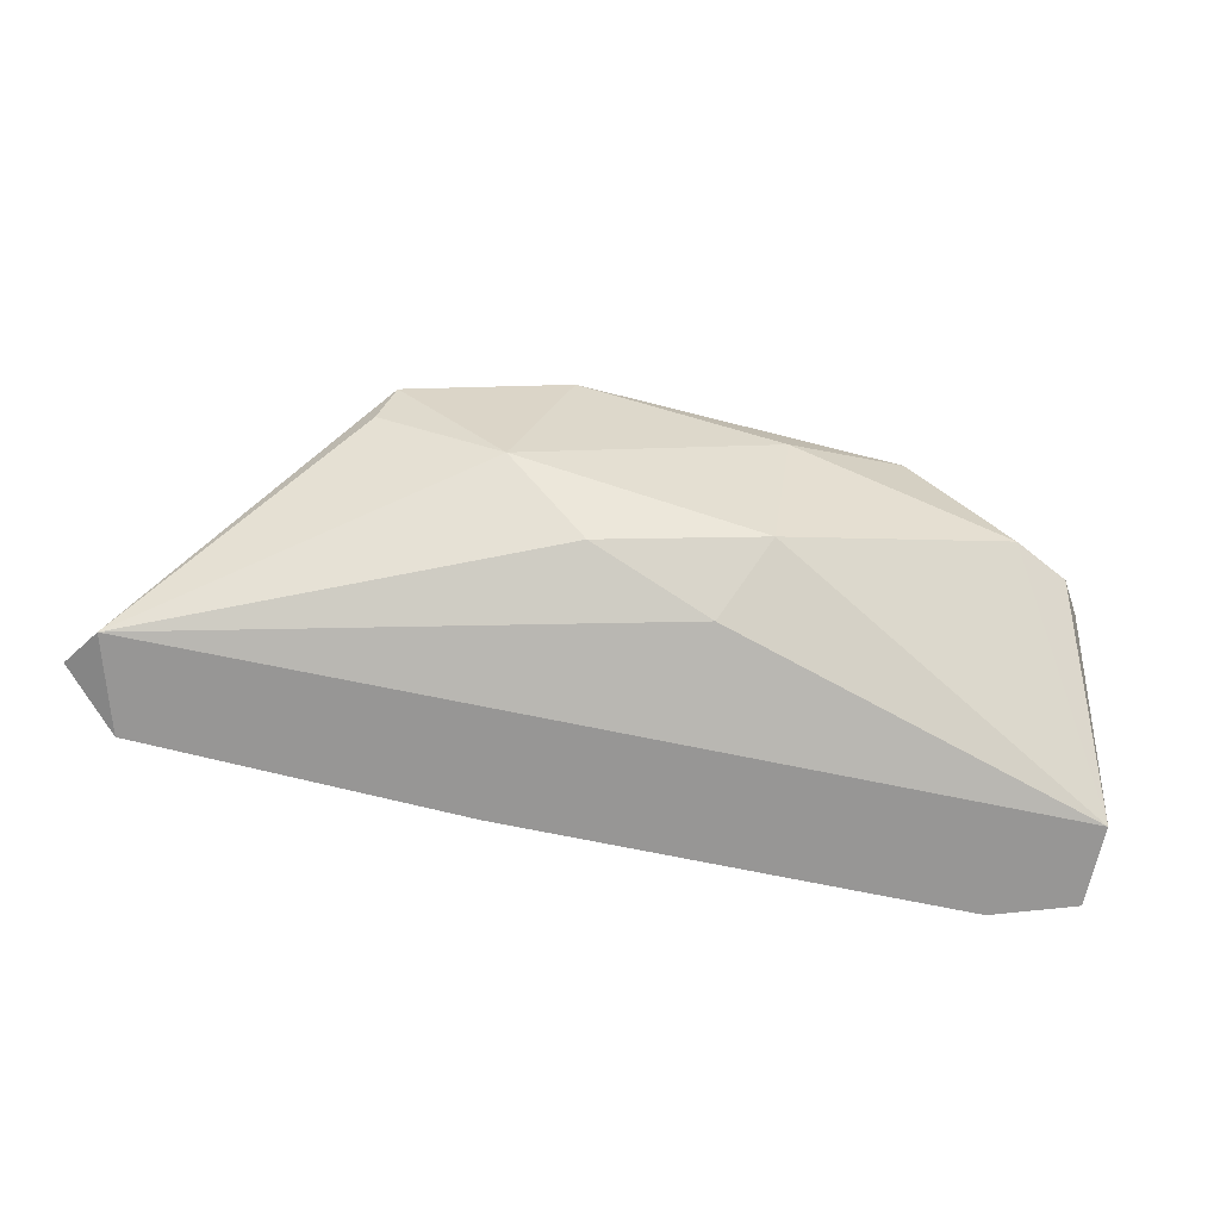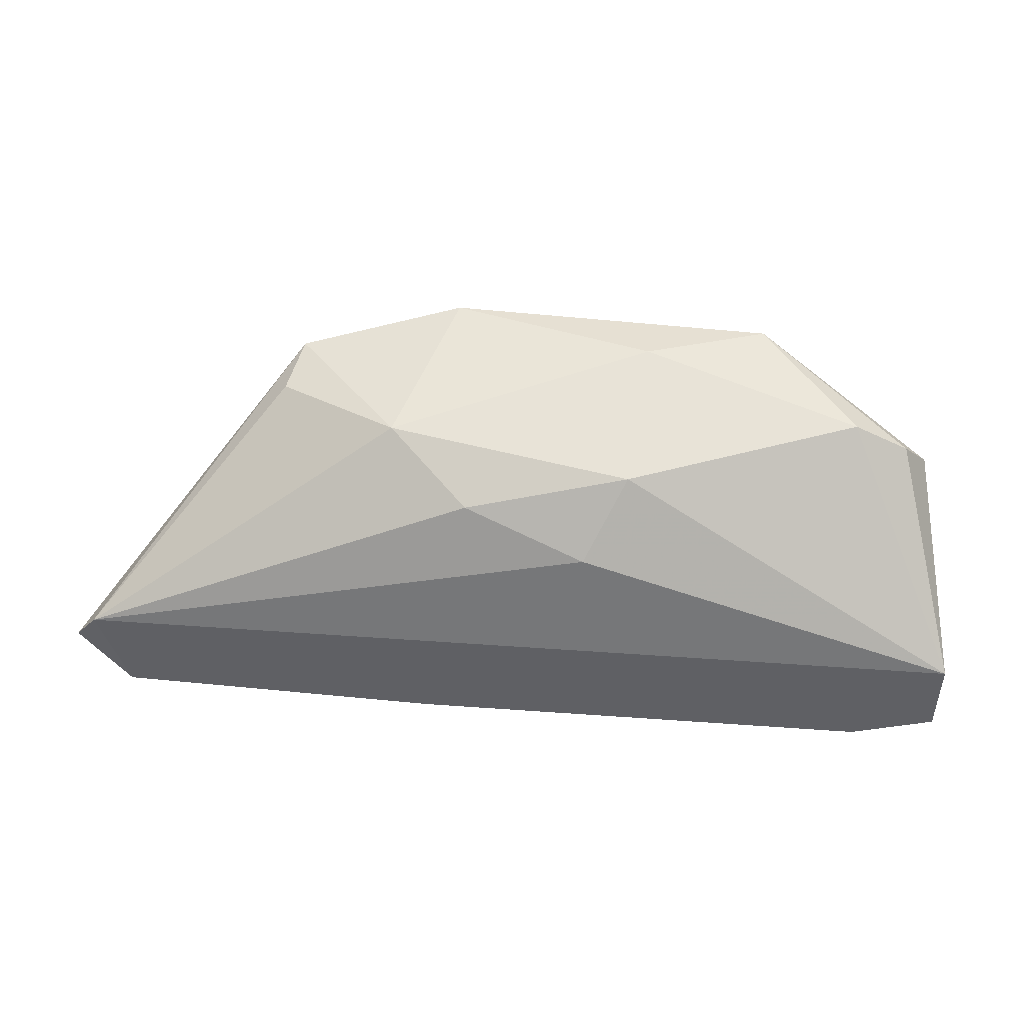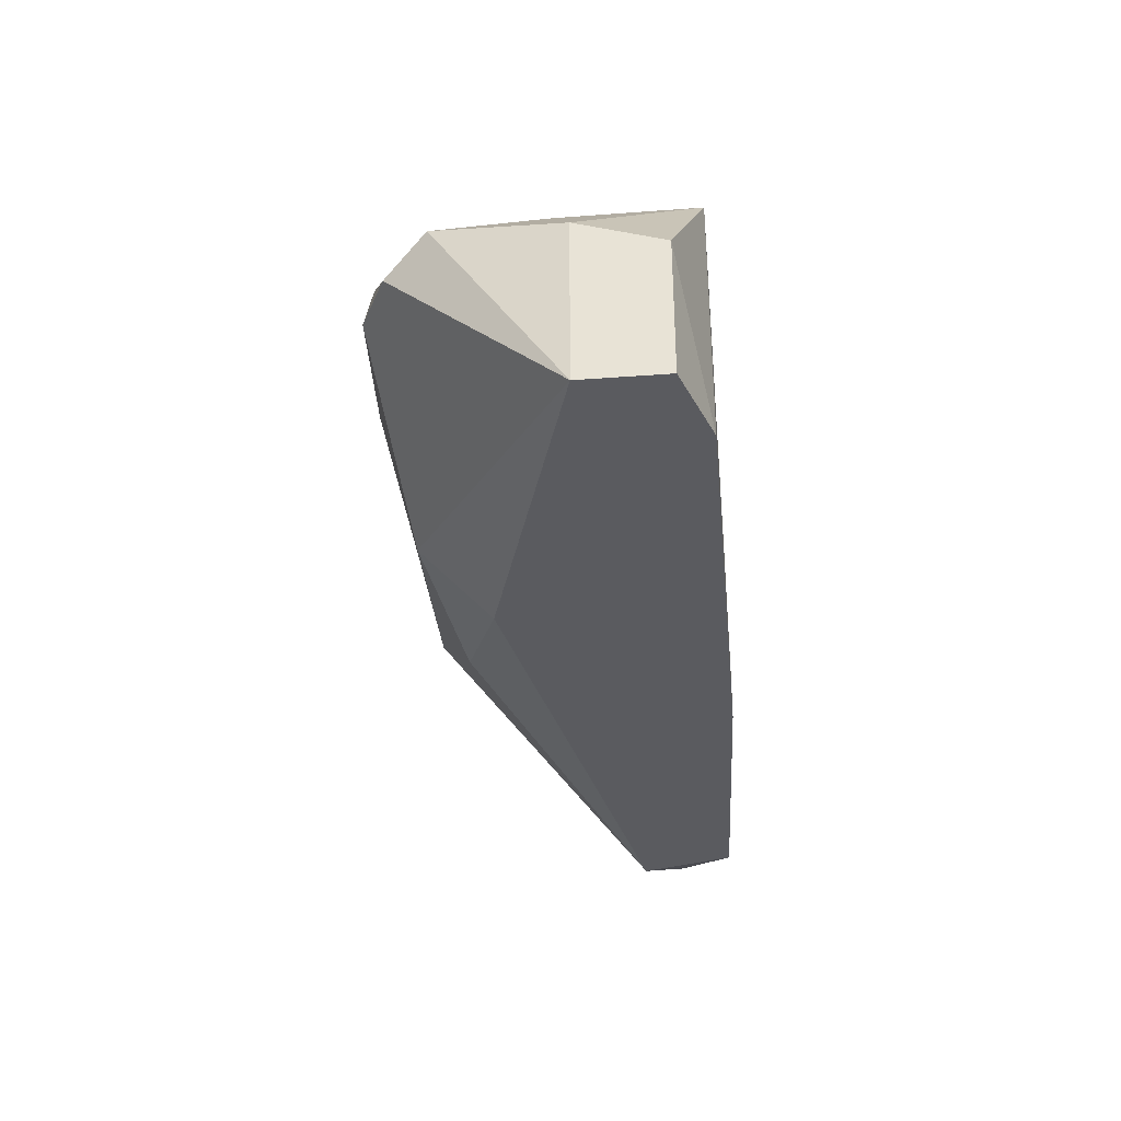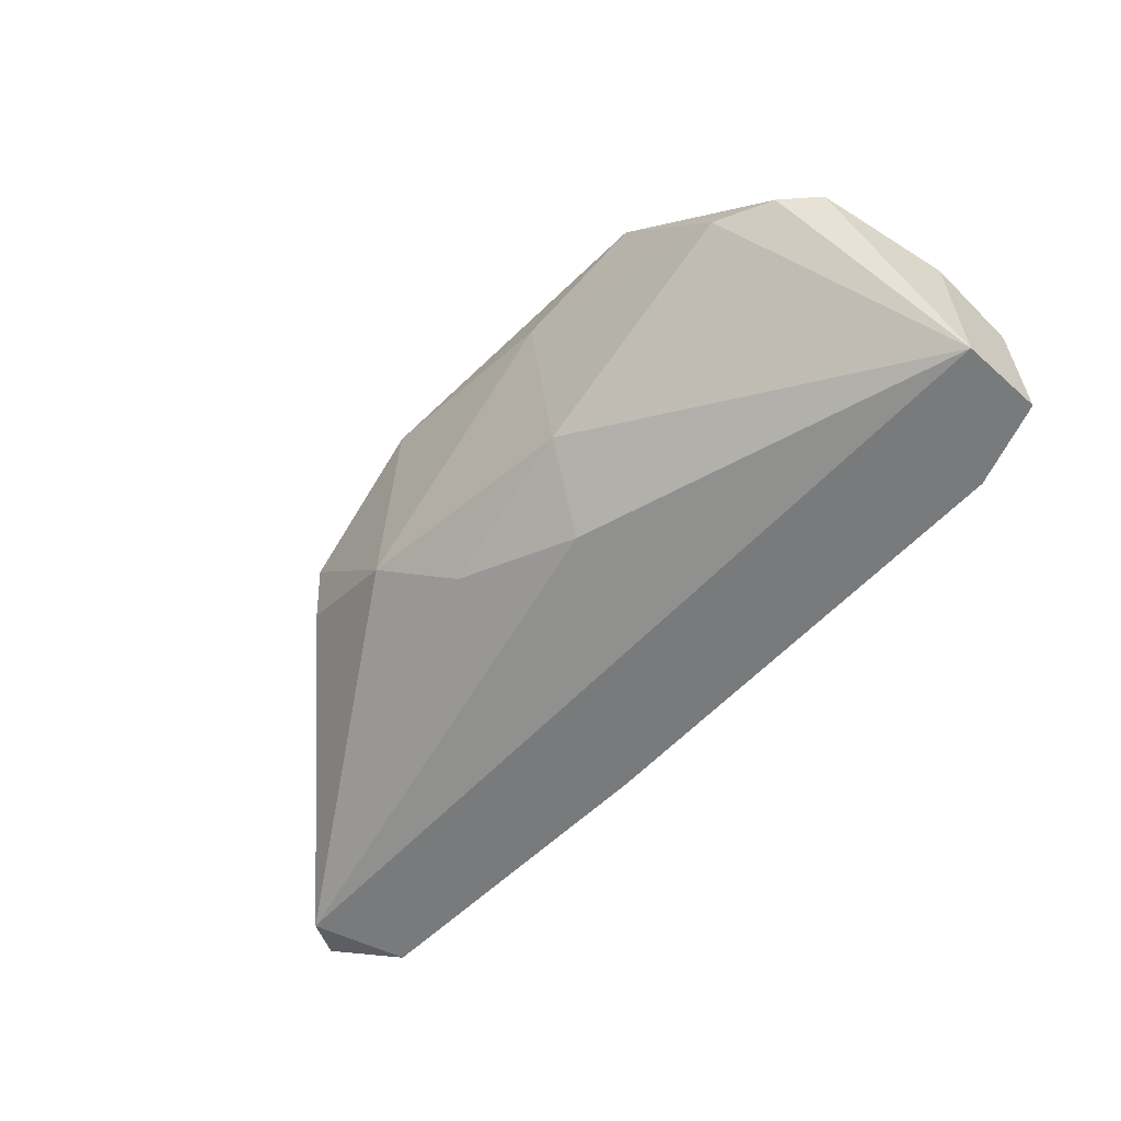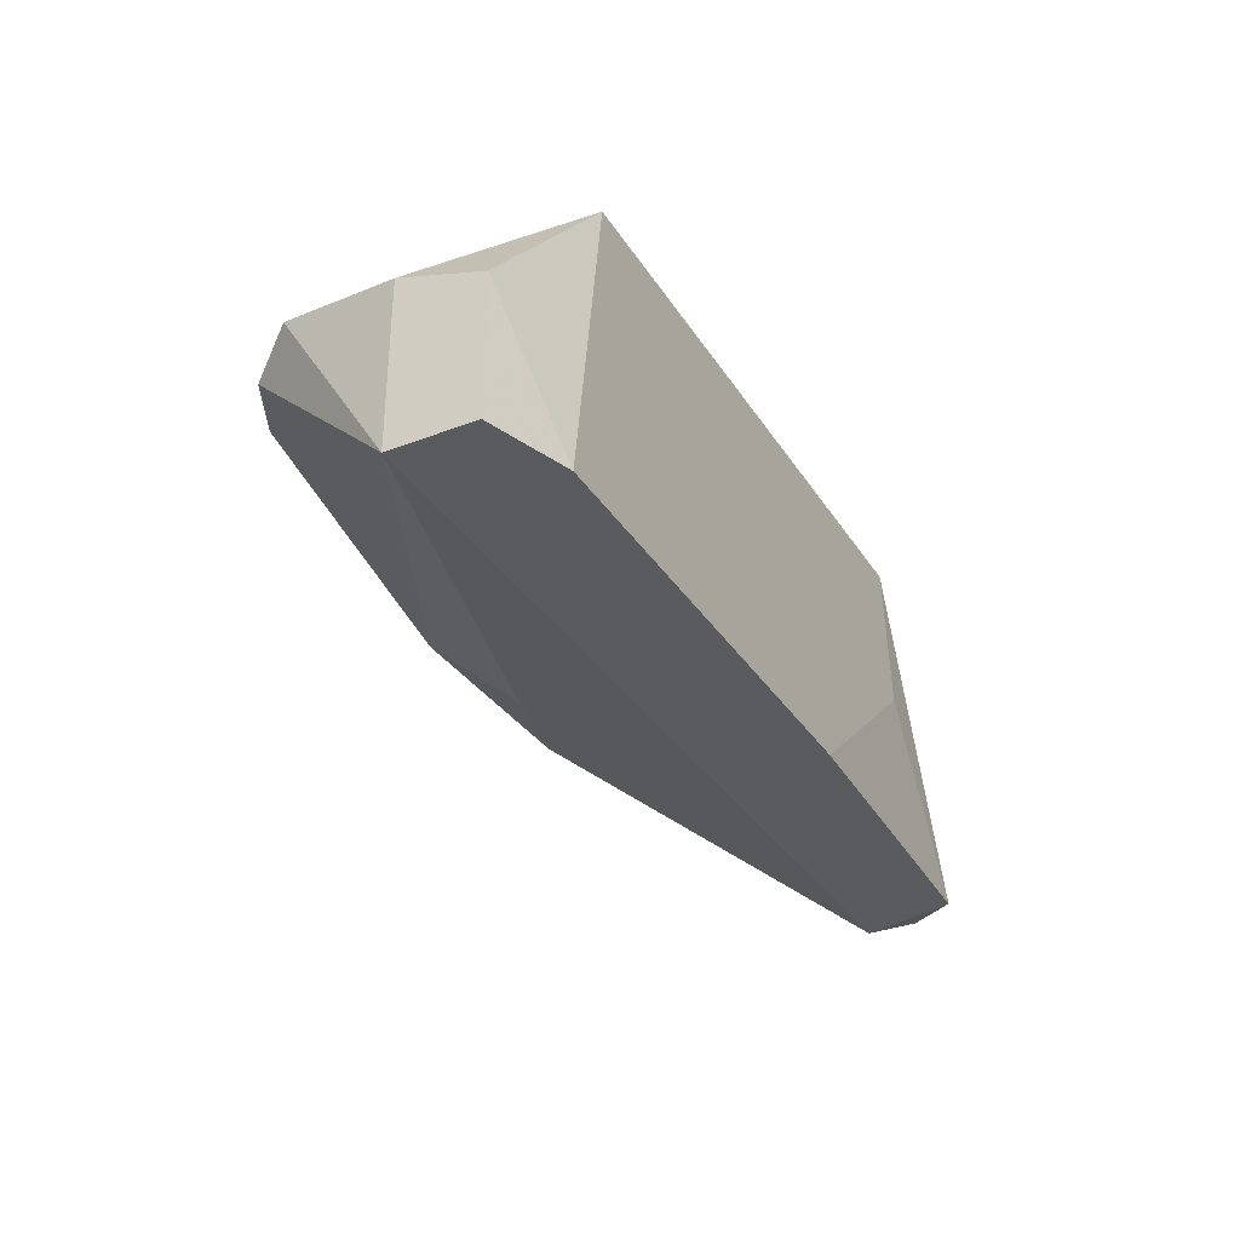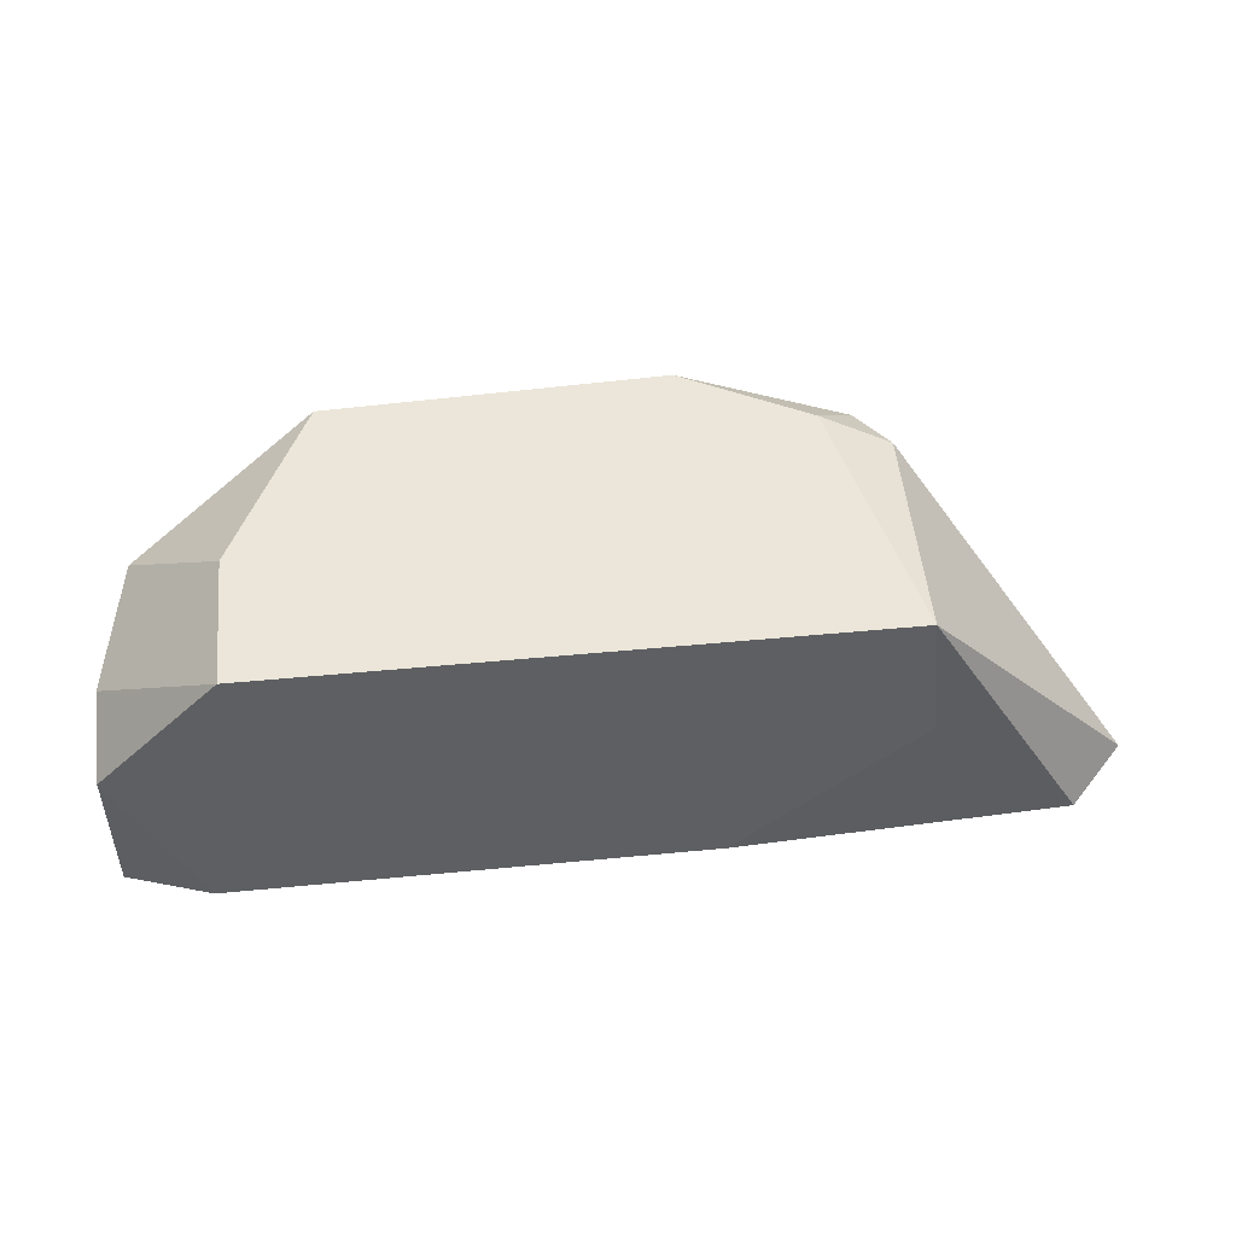
<metadata>
{"format":"obj","ext":"obj","renderer":"f3d","projection":"perspective","resolution":1024,"background":"white","views":[{"elev":-68.0,"azim":-12.0,"up":"+Y"},{"elev":46.4,"azim":4.7,"up":"+Z"},{"elev":-33.5,"azim":95.8,"up":"+Y"},{"elev":-58.0,"azim":47.5,"up":"+Y"},{"elev":-33.1,"azim":117.8,"up":"+Y"},{"elev":48.1,"azim":173.8,"up":"+Y"}]}
</metadata>
<code>
v 0.009491 -0.01808 0.01782
v 0.01851 -0.01937 0.02555
v 0.00917 -0.0213 0.01782
v 0.005625 -0.02484 0.01814
v 0.02625 -0.02484 0.01846
v 0.02334 -0.01808 0.01782
v 0.01078 -0.01808 0.02394
v 0.01432 -0.02355 0.02394
v 0.02496 -0.02098 0.02426
v 0.004981 -0.02484 0.02039
v 0.02141 -0.01808 0.02523
v 0.009813 -0.01904 0.0249
v 0.02625 -0.02484 0.02039
v 0.02431 -0.02484 0.01782
v 0.02625 -0.02098 0.02039
v 0.01819 -0.02291 0.02458
v 0.01239 -0.02194 0.0249
v 0.004336 -0.02452 0.01943
v 0.0256 -0.02033 0.02329
v 0.00917 -0.01872 0.02362
v 0.01368 -0.01808 0.02555
v 0.01722 -0.0242 0.02297
v 0.02366 -0.02098 0.0249
v 0.02625 -0.02162 0.01846
v 0.02334 -0.01808 0.02104
v 0.01336 -0.02484 0.01782
v 0.009491 -0.02033 0.02458
f 16 13 23
f 2 16 23
f 13 9 23
f 9 11 23
f 10 13 22
f 13 16 22
f 16 8 22
f 8 10 22
f 12 17 21
f 11 2 23
f 5 14 24
f 4 3 26
f 6 15 24
f 6 11 25
f 15 6 25
f 11 19 25
f 19 15 25
f 17 2 21
f 14 4 26
f 3 14 26
f 12 10 27
f 10 17 27
f 14 6 24
f 7 12 21
f 15 5 24
f 11 7 21
f 2 11 21
f 17 12 27
f 3 4 1
f 6 3 1
f 7 6 1
f 6 7 11
f 10 5 13
f 5 4 14
f 3 6 14
f 13 5 15
f 10 8 17
f 4 5 10
f 8 16 17
f 16 2 17
f 18 12 20
f 1 18 20
f 12 7 20
f 13 15 19
f 7 1 20
f 9 13 19
f 11 9 19
f 10 12 18
f 4 10 18
f 1 4 18

</code>
